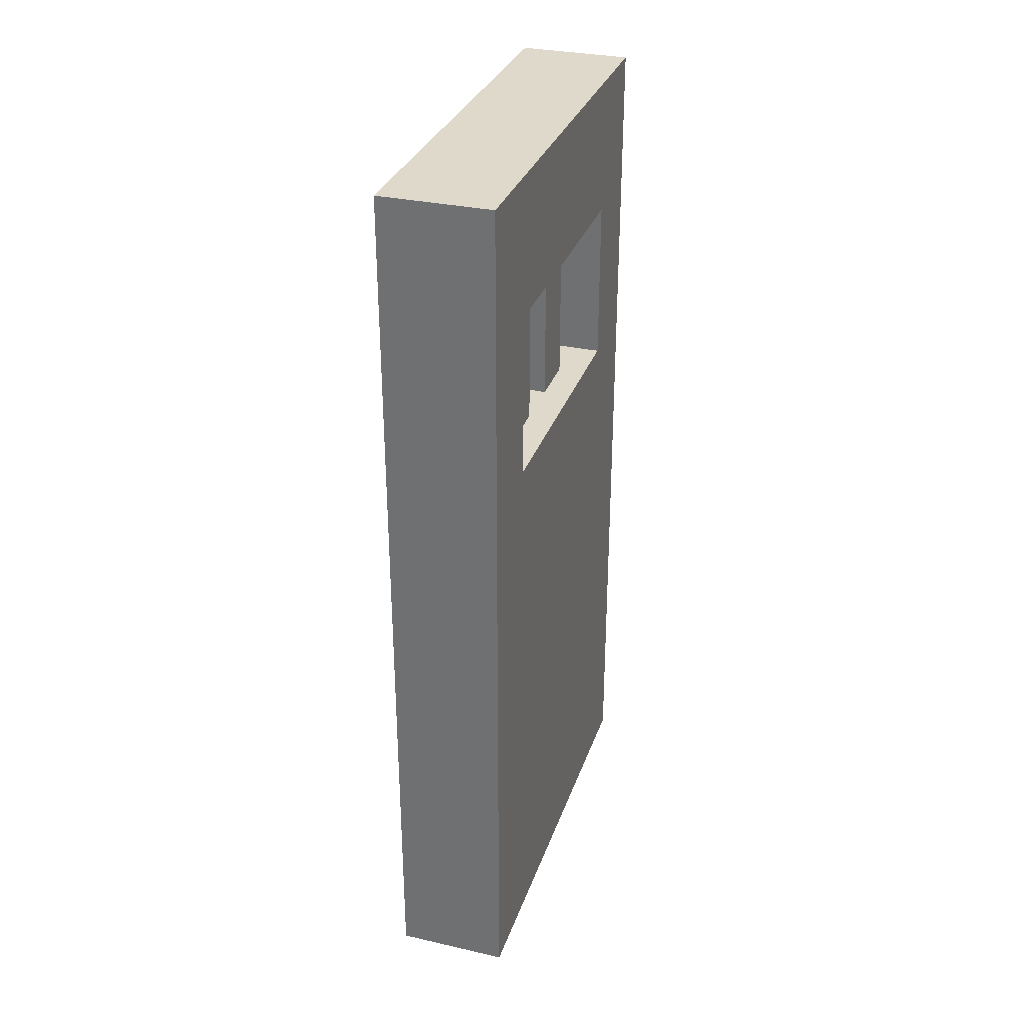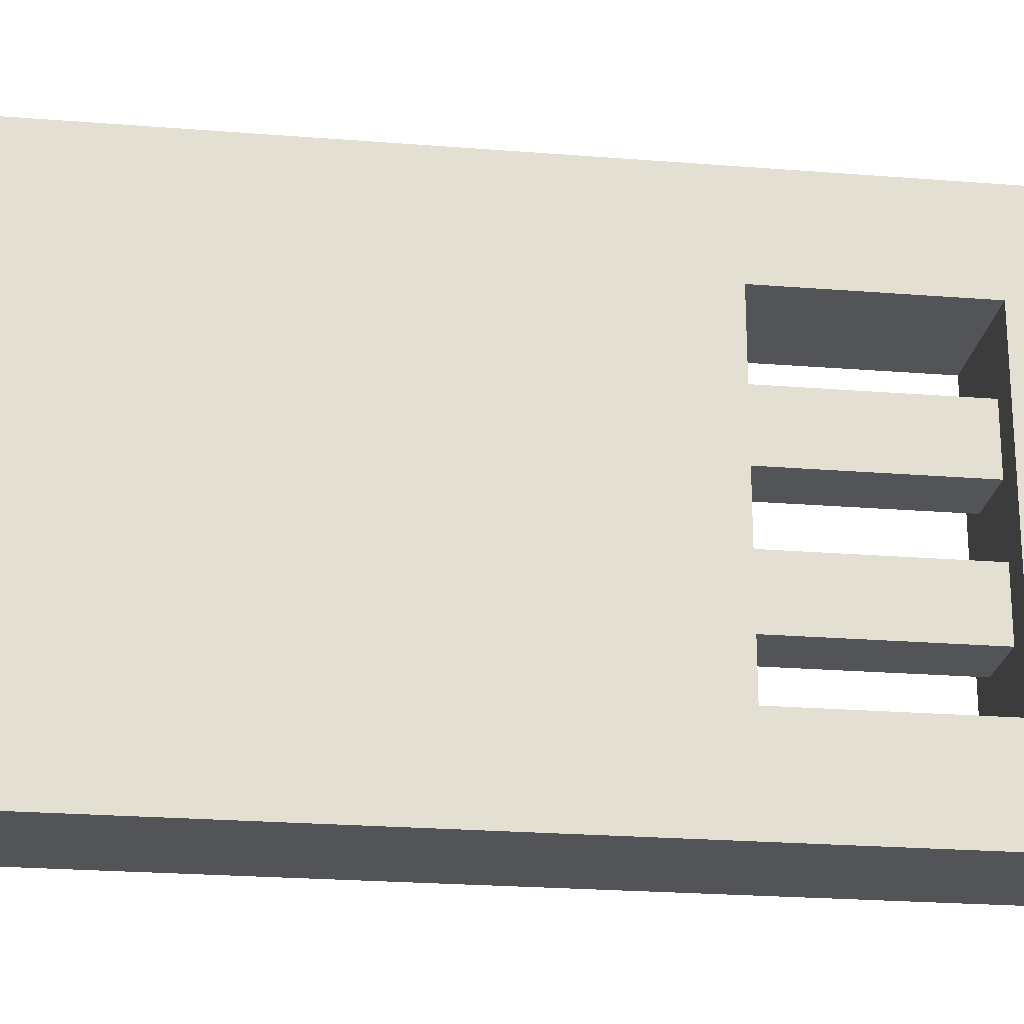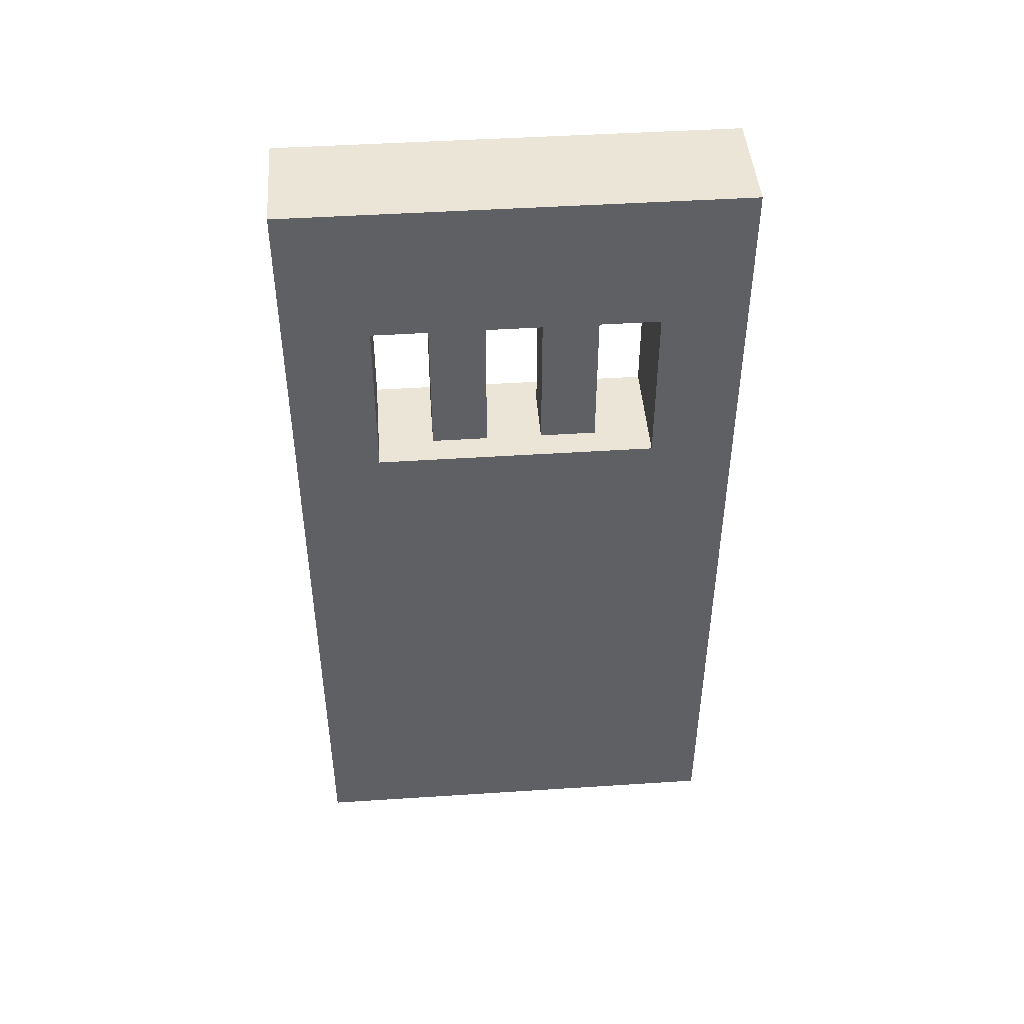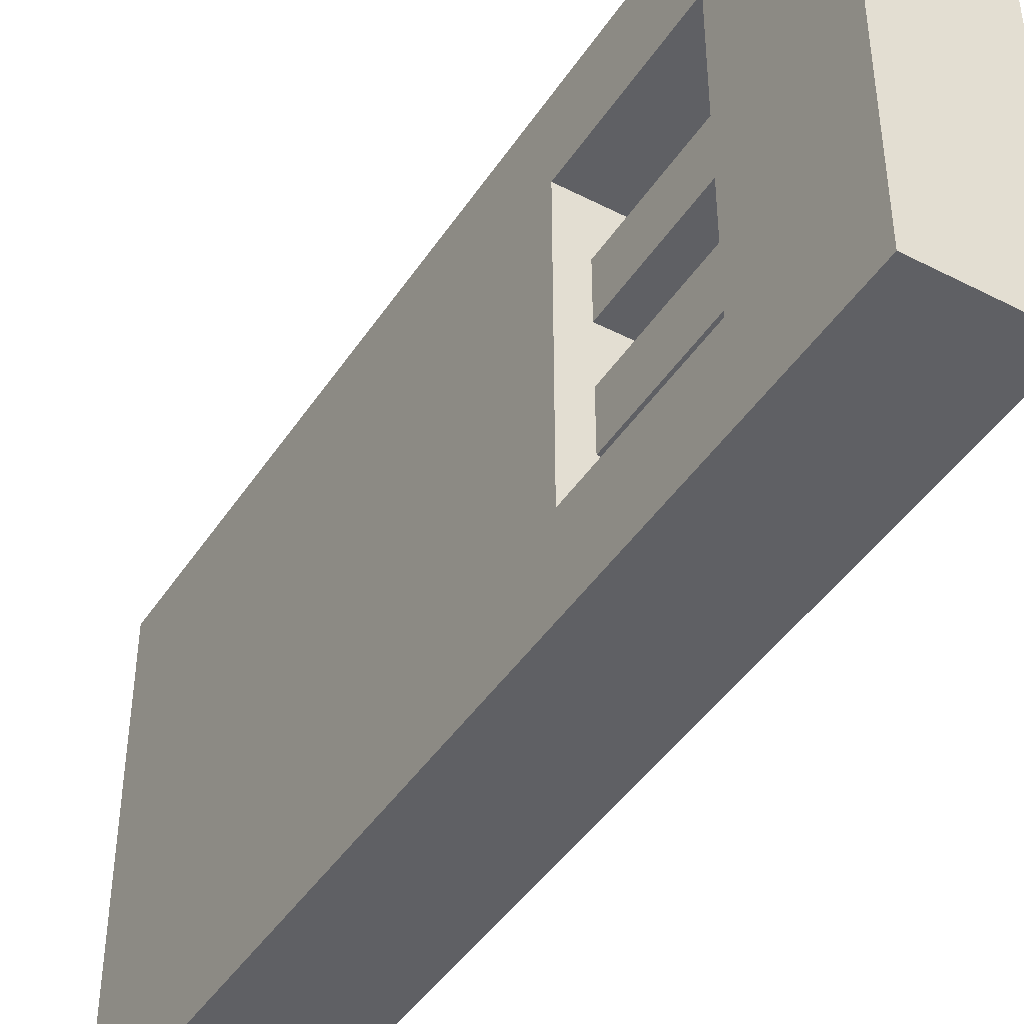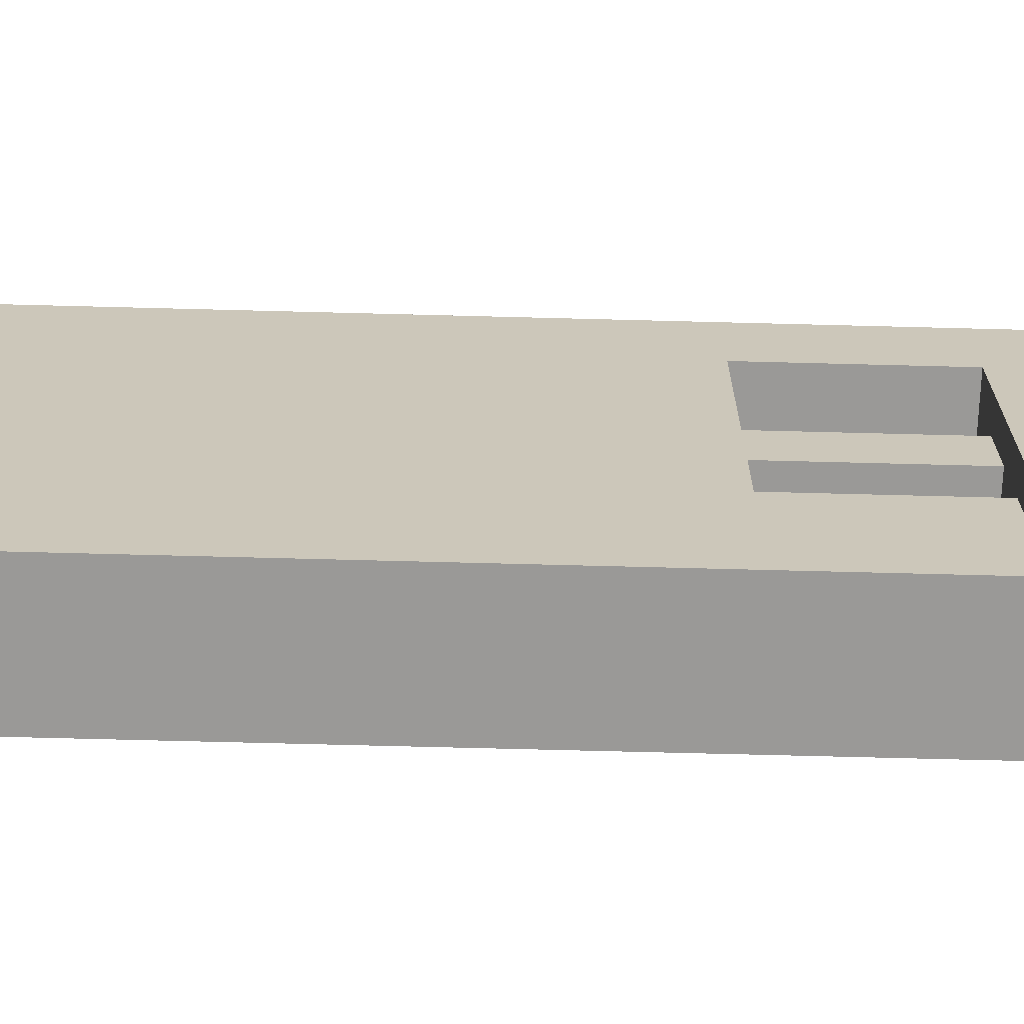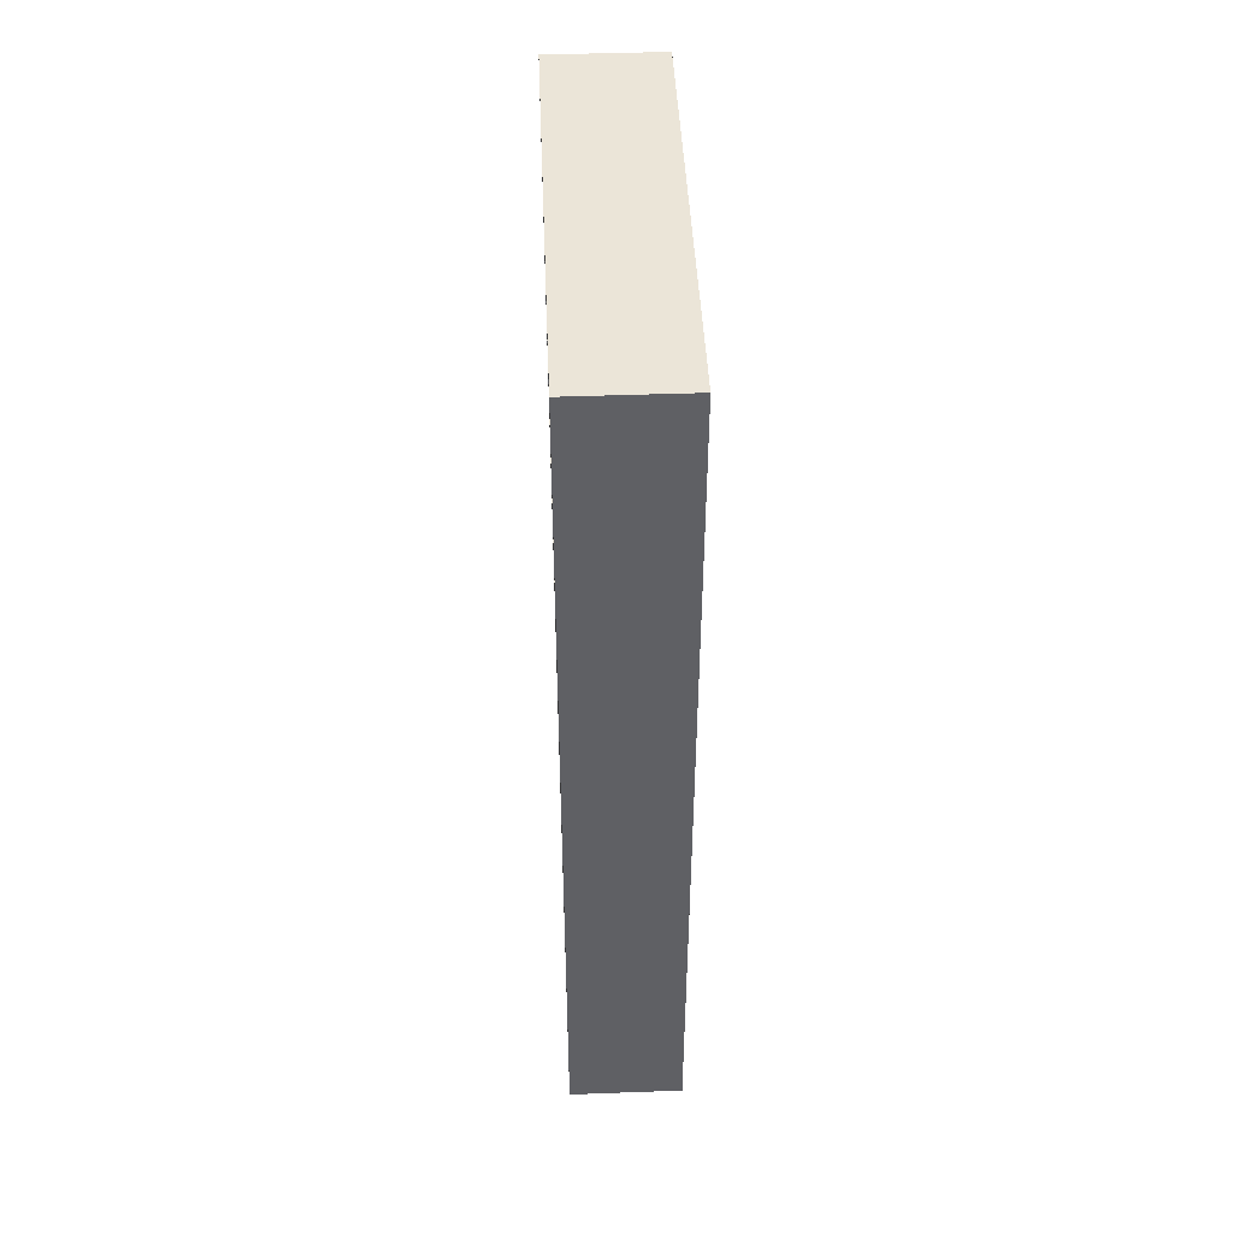
<metadata>
{"format":"obj","ext":"obj","renderer":"f3d","projection":"perspective","resolution":1024,"background":"white","views":[{"elev":31.8,"azim":-162.4,"up":"+Y"},{"elev":-22.9,"azim":82.2,"up":"+Z"},{"elev":45.6,"azim":85.7,"up":"+Y"},{"elev":-43.9,"azim":148.9,"up":"+Z"},{"elev":-68.9,"azim":88.5,"up":"+Z"},{"elev":45.6,"azim":177.6,"up":"+Y"}]}
</metadata>
<code>
o door
v -0.5 -0.5 -0.875
v -0.25 -0.5 -0.875
v -0.25 -0.5 0.125
v -0.5 -0.5 0.125
v -0.5 1.5 -0.875
v -0.25 1.5 -0.875
v -0.25 1.5 0.125
v -0.5 1.5 0.125
v -0.5 1.188 -0.6875
v -0.5 1.188 -0.0625
v -0.5 0.8125 -0.0625
v -0.5 0.8125 -0.6875
v -0.25 1.188 -0.6875
v -0.25 1.188 -0.0625
v -0.25 0.8125 -0.0625
v -0.25 0.8125 -0.6875
v -0.3125 1.188 -0.1875
v -0.4375 1.188 -0.1875
v -0.3125 1.188 -0.3125
v -0.4375 1.188 -0.3125
v -0.3125 1.188 -0.4375
v -0.4375 1.188 -0.4375
v -0.3125 1.188 -0.5625
v -0.4375 1.188 -0.5625
v -0.3125 0.8125 -0.1875
v -0.4375 0.8125 -0.1875
v -0.3125 0.8125 -0.3125
v -0.4375 0.8125 -0.3125
v -0.3125 0.8125 -0.4375
v -0.4375 0.8125 -0.4375
v -0.3125 0.8125 -0.5625
v -0.4375 0.8125 -0.5625
f 1 2 3 4
f 5 8 7 6
f 1 5 6 2
f 20 19 27 28
f 3 7 8 4
f 1 12 9 5
f 8 5 9 10
f 4 8 10 11
f 1 4 11 12
f 10 18 17 14
f 9 12 16 13
f 11 10 14 15
f 7 14 13 6
f 3 15 14 7
f 2 16 15 3
f 2 6 13 16
f 17 19 14
f 18 10 20
f 21 13 14 19
f 22 20 10 9
f 20 22 21 19
f 21 23 13
f 22 9 24
f 9 13 23 24
f 19 17 25 27
f 18 20 28 26
f 17 18 26 25
f 11 15 25 26
f 25 15 27
f 26 28 11
f 24 23 31 32
f 22 24 32 30
f 21 22 30 29
f 23 21 29 31
f 16 29 27 15
f 29 16 31
f 12 32 31 16
f 30 32 12
f 12 11 28 30
f 28 27 29 30

</code>
